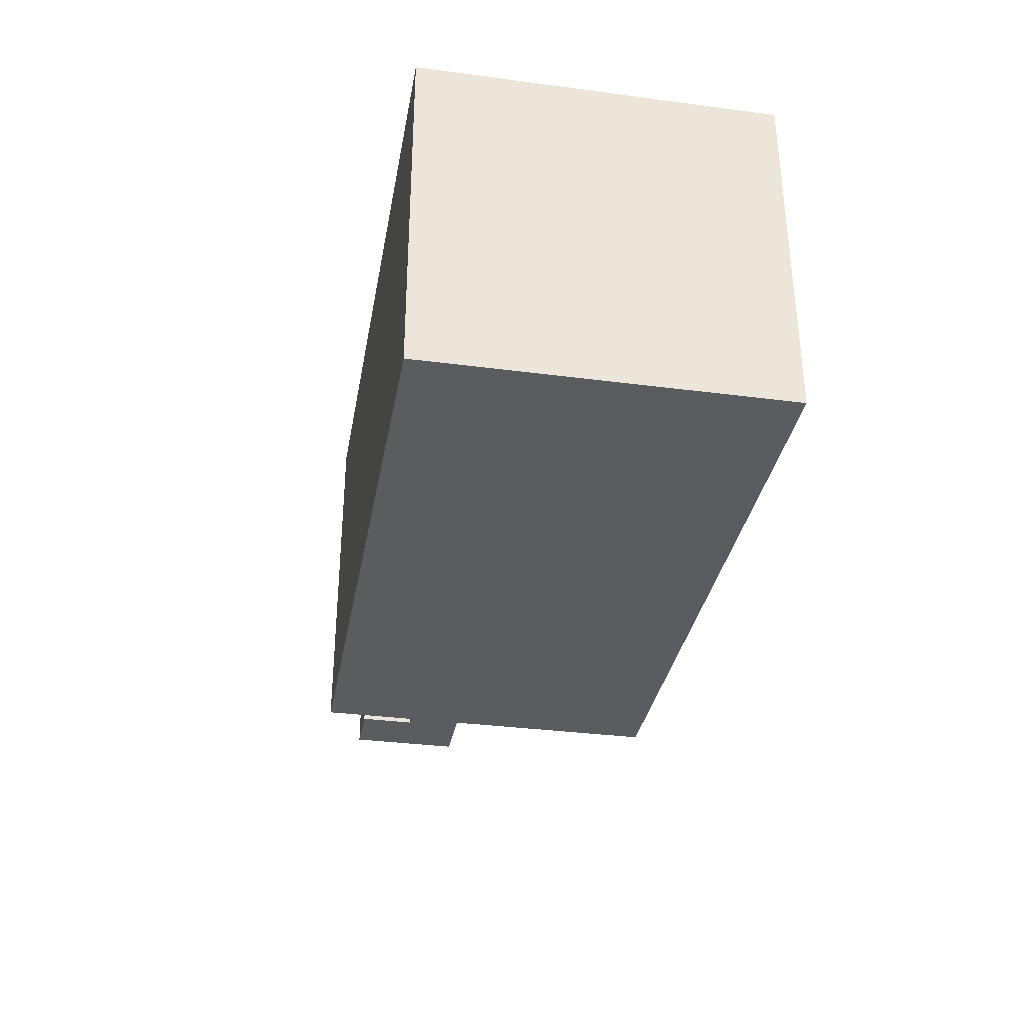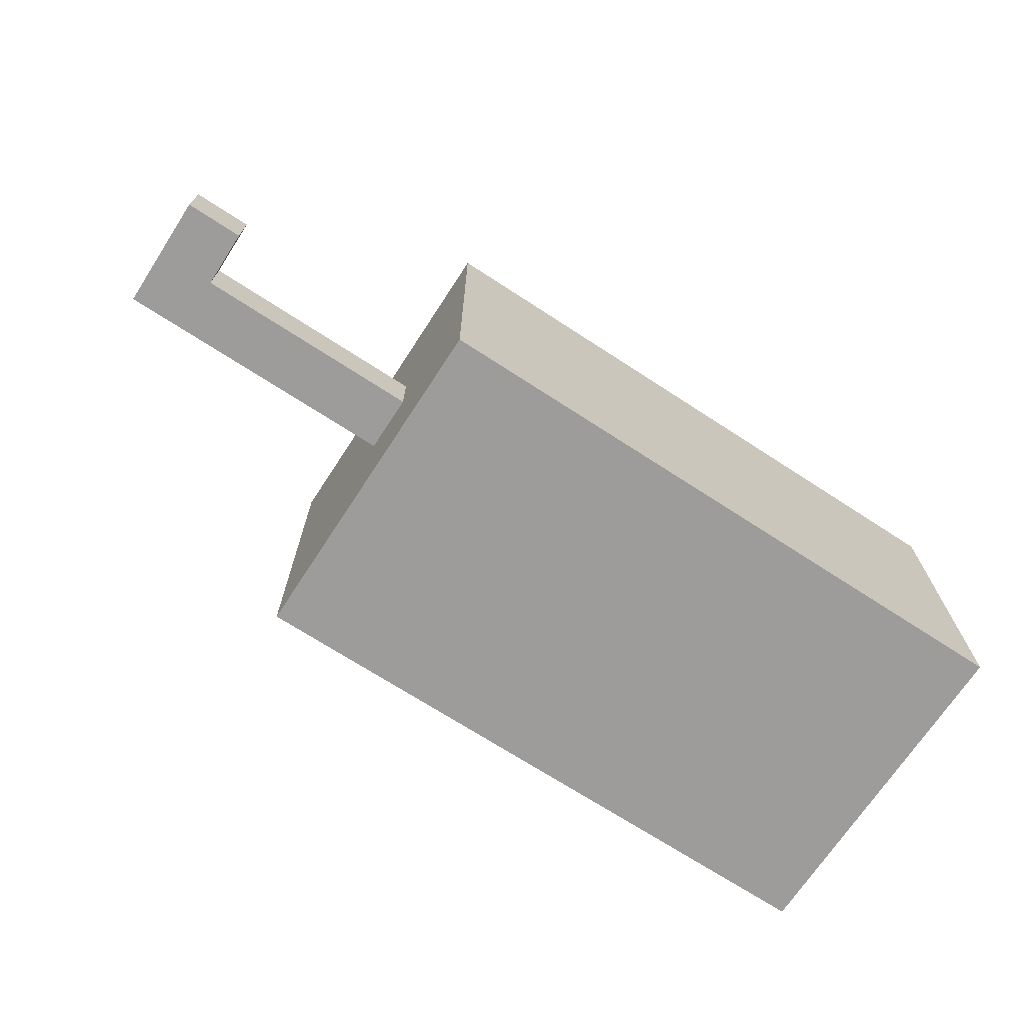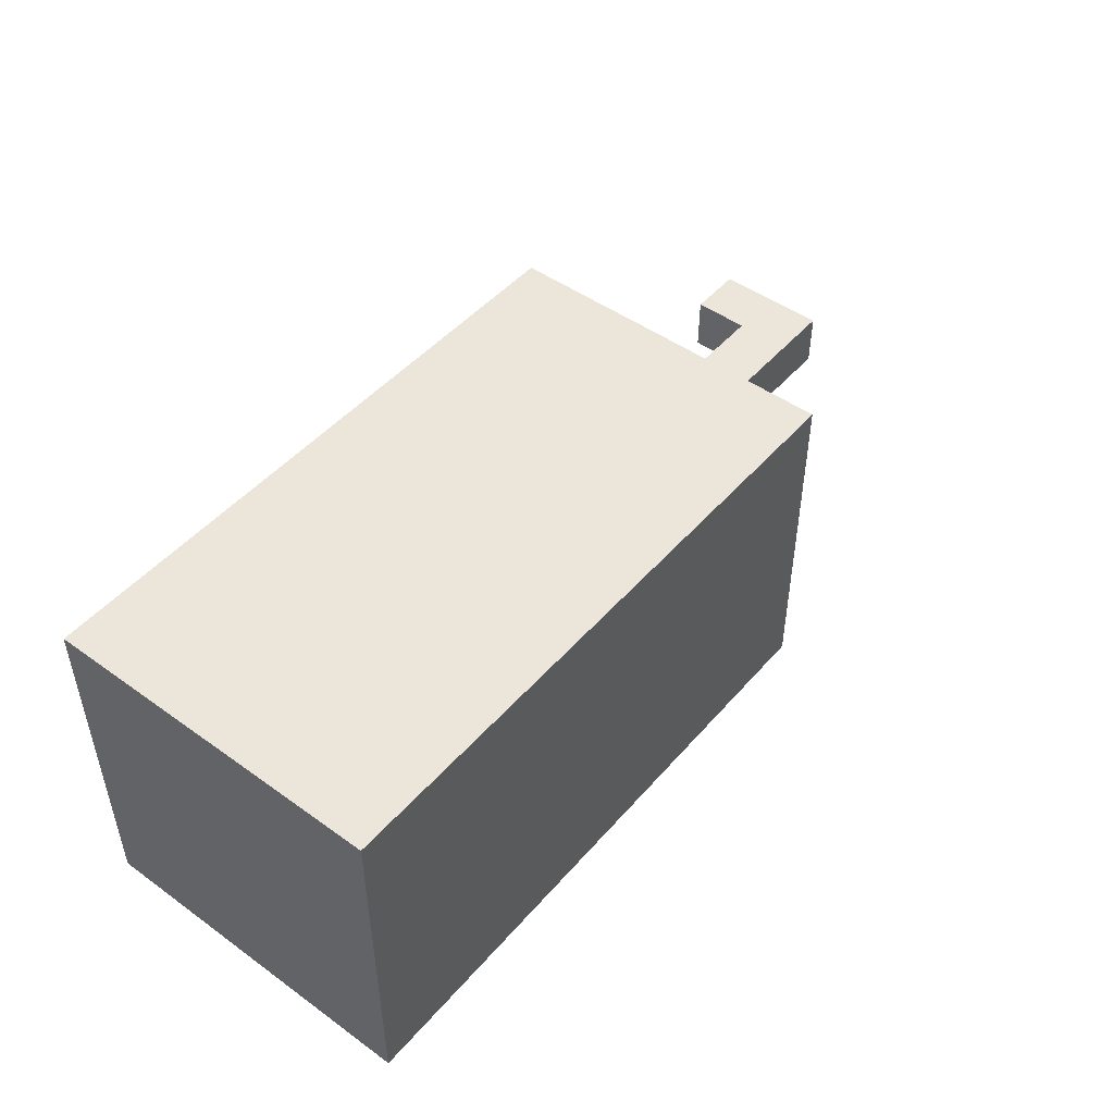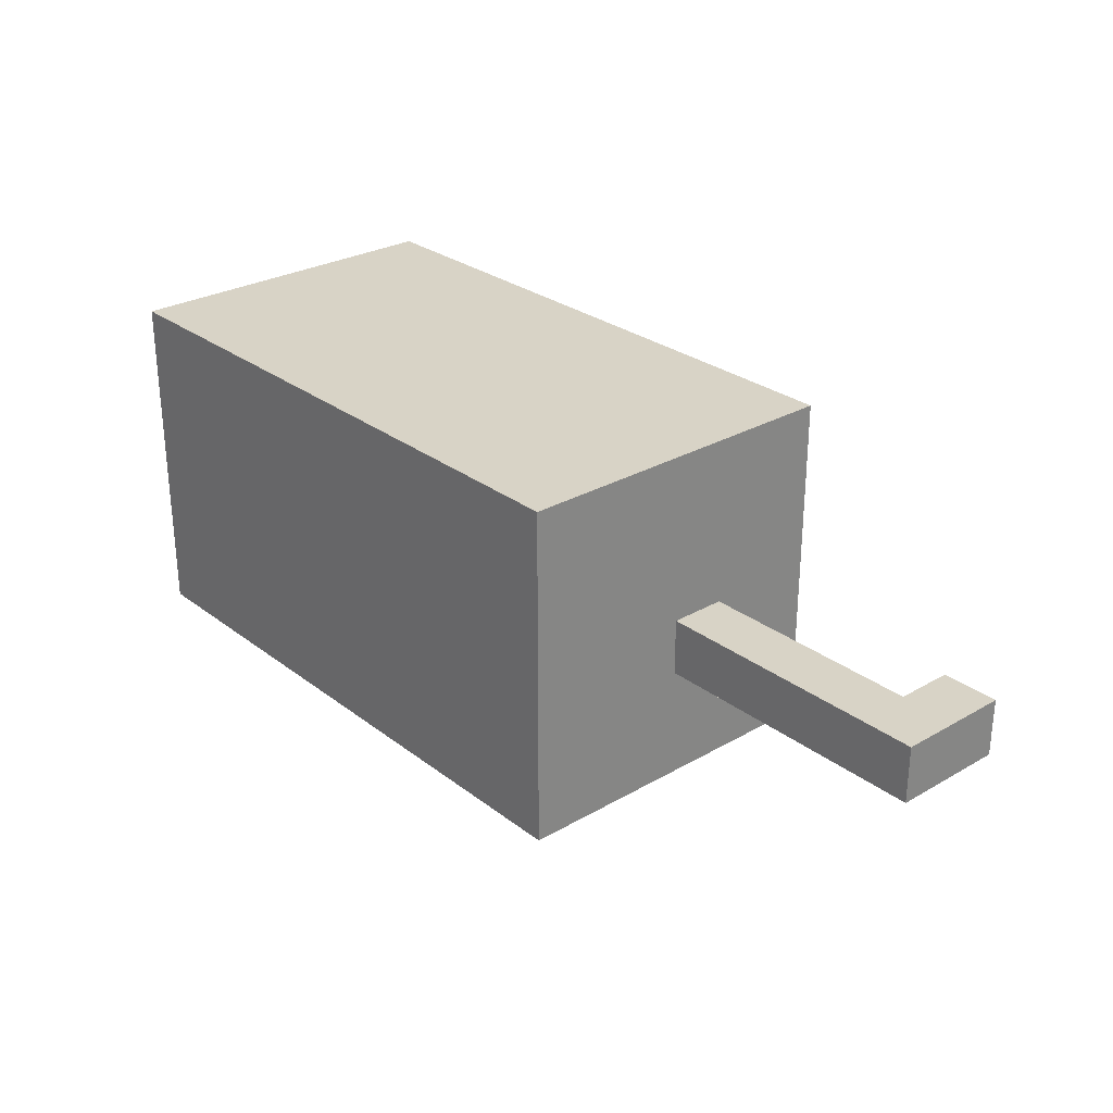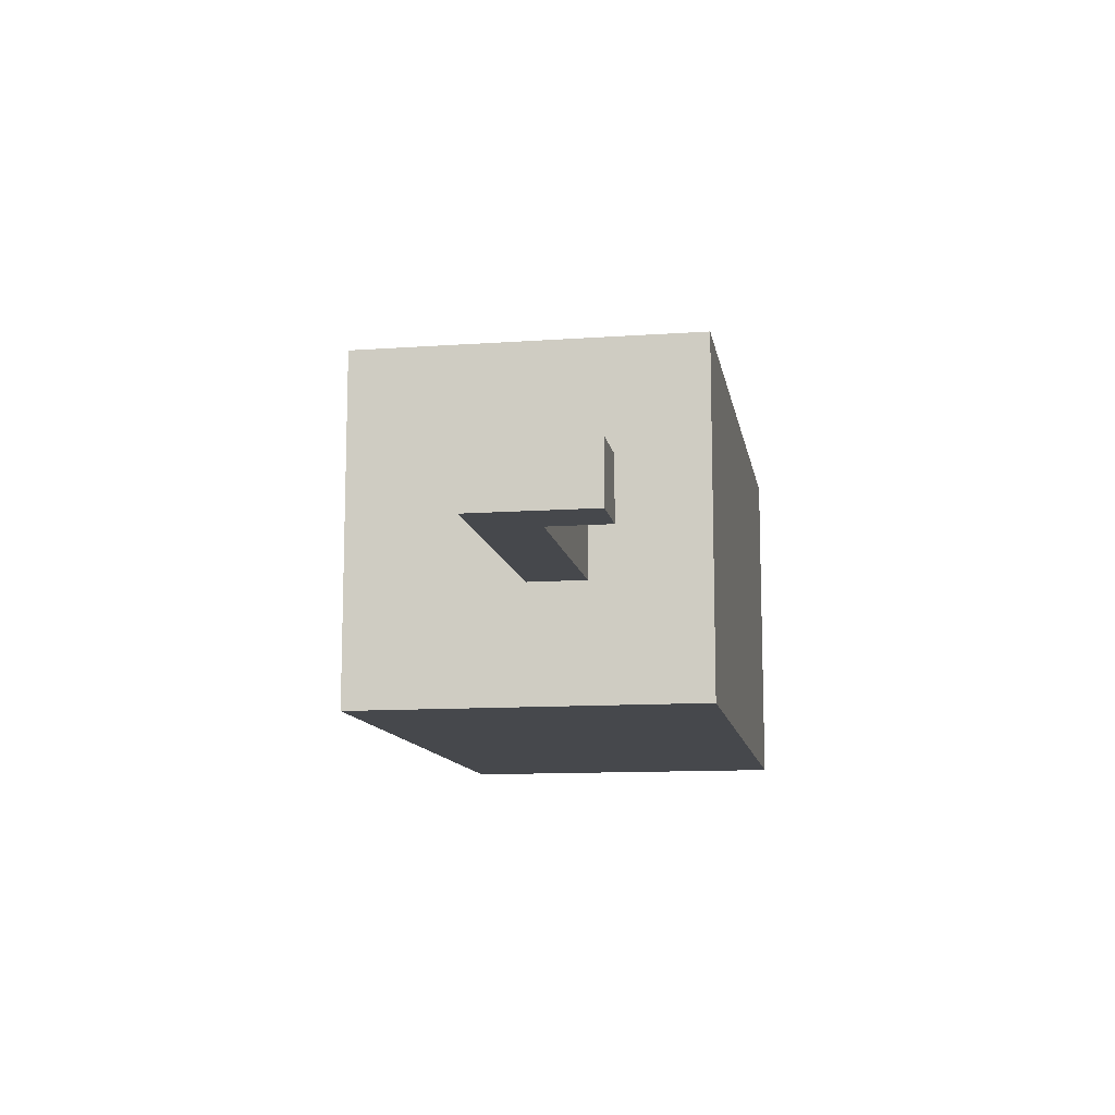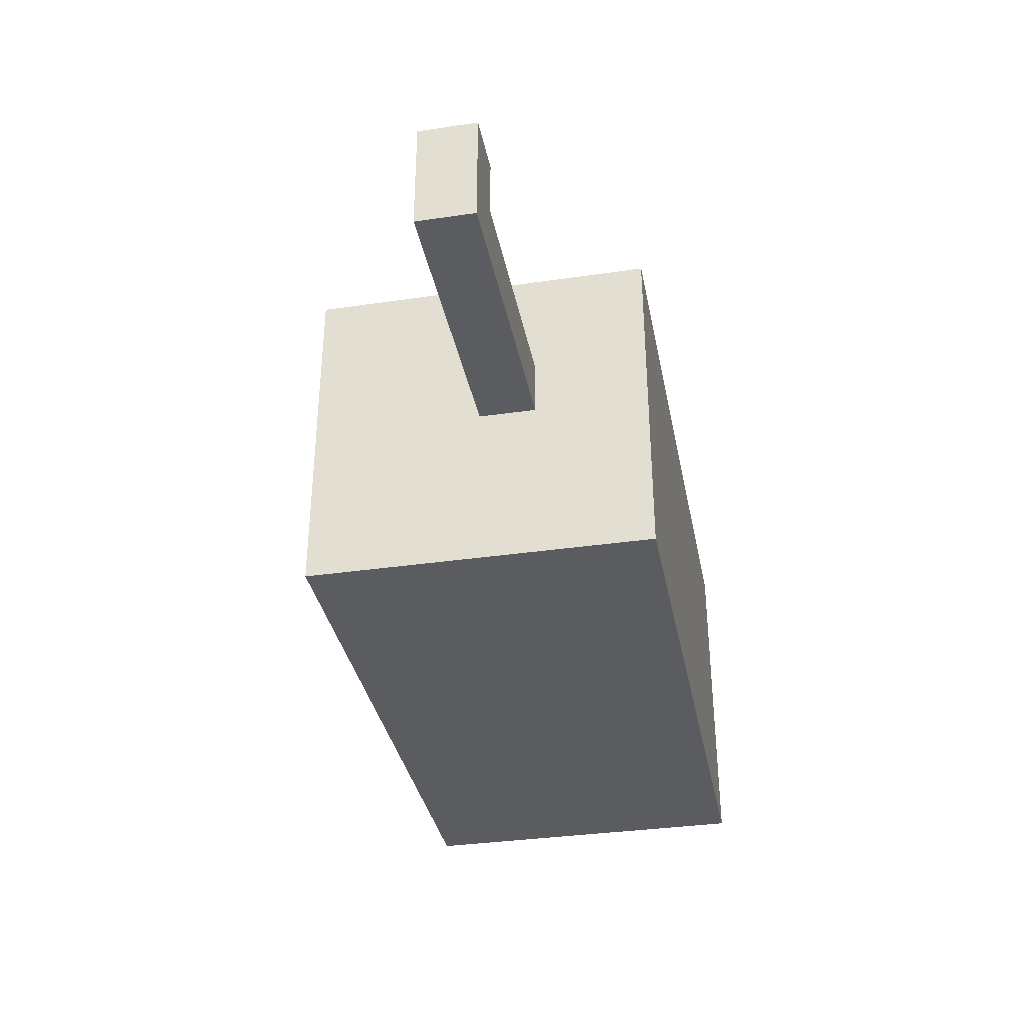
<metadata>
{"format":"obj","ext":"obj","renderer":"f3d","projection":"perspective","resolution":1024,"background":"white","views":[{"elev":-33.9,"azim":79.9,"up":"+Y"},{"elev":-70.1,"azim":-33.1,"up":"+Y"},{"elev":47.9,"azim":128.8,"up":"+Y"},{"elev":28.0,"azim":-131.1,"up":"+Y"},{"elev":-11.5,"azim":-80.3,"up":"+Y"},{"elev":-35.0,"azim":-79.0,"up":"+Z"}]}
</metadata>
<code>
o
v -0.8 0.2 0.2
v -0.8 0.2 -2.98e-08
v -0.8 0.3 0.2
v -0.8 0.3 -2.98e-08
v -0.3 0 0.3
v -0.3 0 -0.3
v -0.3 0.2 0.1
v -0.3 0.2 -2.98e-08
v -0.3 0.3 0.1
v -0.3 0.3 -2.98e-08
v -0.3 0.6 0.3
v -0.3 0.6 -0.3
v -0.7 0.2 0.2
v -0.7 0.2 0.1
v -0.7 0.3 0.2
v -0.7 0.3 0.1
v 0.8 0 0.3
v 0.8 0 -0.3
v 0.8 0.6 0.3
v 0.8 0.6 -0.3
v -0.3 0 0.3
v -0.3 0.6 0.3
v 0.1 0 0.3
v 0.1 0.6 0.3
v 0.2 0 0.3
v 0.2 0.6 0.3
v 0.3 0 0.3
v 0.3 0.6 0.3
v 0.8 0 0.3
v 0.8 0.6 0.3
v -0.8 0.2 0.2
v -0.8 0.3 0.2
v -0.7 0.2 0.2
v -0.7 0.3 0.2
v -0.7 0.2 0.1
v -0.7 0.3 0.1
v -0.3 0.2 0.1
v -0.3 0.3 0.1
v -0.8 0.2 -2.98e-08
v -0.8 0.3 -2.98e-08
v -0.3 0.2 -2.98e-08
v -0.3 0.3 -2.98e-08
v -0.3 0 -0.3
v -0.3 0.6 -0.3
v 0.1 0 -0.3
v 0.1 0.6 -0.3
v 0.2 0 -0.3
v 0.2 0.6 -0.3
v 0.3 0 -0.3
v 0.3 0.6 -0.3
v 0.8 0 -0.3
v 0.8 0.6 -0.3
v -0.3 0 0.3
v 0.1 0 0.3
v 0.2 0 0.3
v 0.3 0 0.3
v 0.8 0 0.3
v -0.3 0 -0.3
v 0.1 0 -0.3
v 0.2 0 -0.3
v 0.3 0 -0.3
v 0.8 0 -0.3
v -0.8 0.2 0.2
v -0.7 0.2 0.2
v -0.7 0.2 0.1
v -0.3 0.2 0.1
v -0.8 0.2 -2.98e-08
v -0.3 0.2 -2.98e-08
v -0.8 0.3 0.2
v -0.7 0.3 0.2
v -0.7 0.3 0.1
v -0.3 0.3 0.1
v -0.8 0.3 -2.98e-08
v -0.3 0.3 -2.98e-08
v -0.3 0.6 0.3
v 0.1 0.6 0.3
v 0.2 0.6 0.3
v 0.3 0.6 0.3
v 0.8 0.6 0.3
v -0.3 0.6 -0.3
v 0.1 0.6 -0.3
v 0.2 0.6 -0.3
v 0.3 0.6 -0.3
v 0.8 0.6 -0.3
f 3 2 1
f 4 2 3
f 7 6 5
f 8 6 7
f 9 7 5
f 10 6 8
f 11 9 5
f 11 10 9
f 12 6 10
f 12 10 11
f 13 14 15
f 15 14 16
f 17 18 19
f 19 18 20
f 23 22 21
f 24 22 23
f 25 24 23
f 26 24 25
f 27 26 25
f 28 26 27
f 29 28 27
f 30 28 29
f 33 32 31
f 34 32 33
f 37 36 35
f 38 36 37
f 39 40 41
f 41 40 42
f 43 44 45
f 45 44 46
f 45 46 47
f 47 46 48
f 47 48 49
f 49 48 50
f 49 50 51
f 51 50 52
f 58 54 53
f 59 55 54
f 59 54 58
f 60 56 55
f 60 55 59
f 61 57 56
f 61 56 60
f 62 57 61
f 65 64 63
f 67 65 63
f 67 66 65
f 68 66 67
f 69 70 71
f 69 71 73
f 71 72 73
f 73 72 74
f 75 76 80
f 76 77 81
f 80 76 81
f 77 78 82
f 81 77 82
f 78 79 83
f 82 78 83
f 83 79 84

</code>
